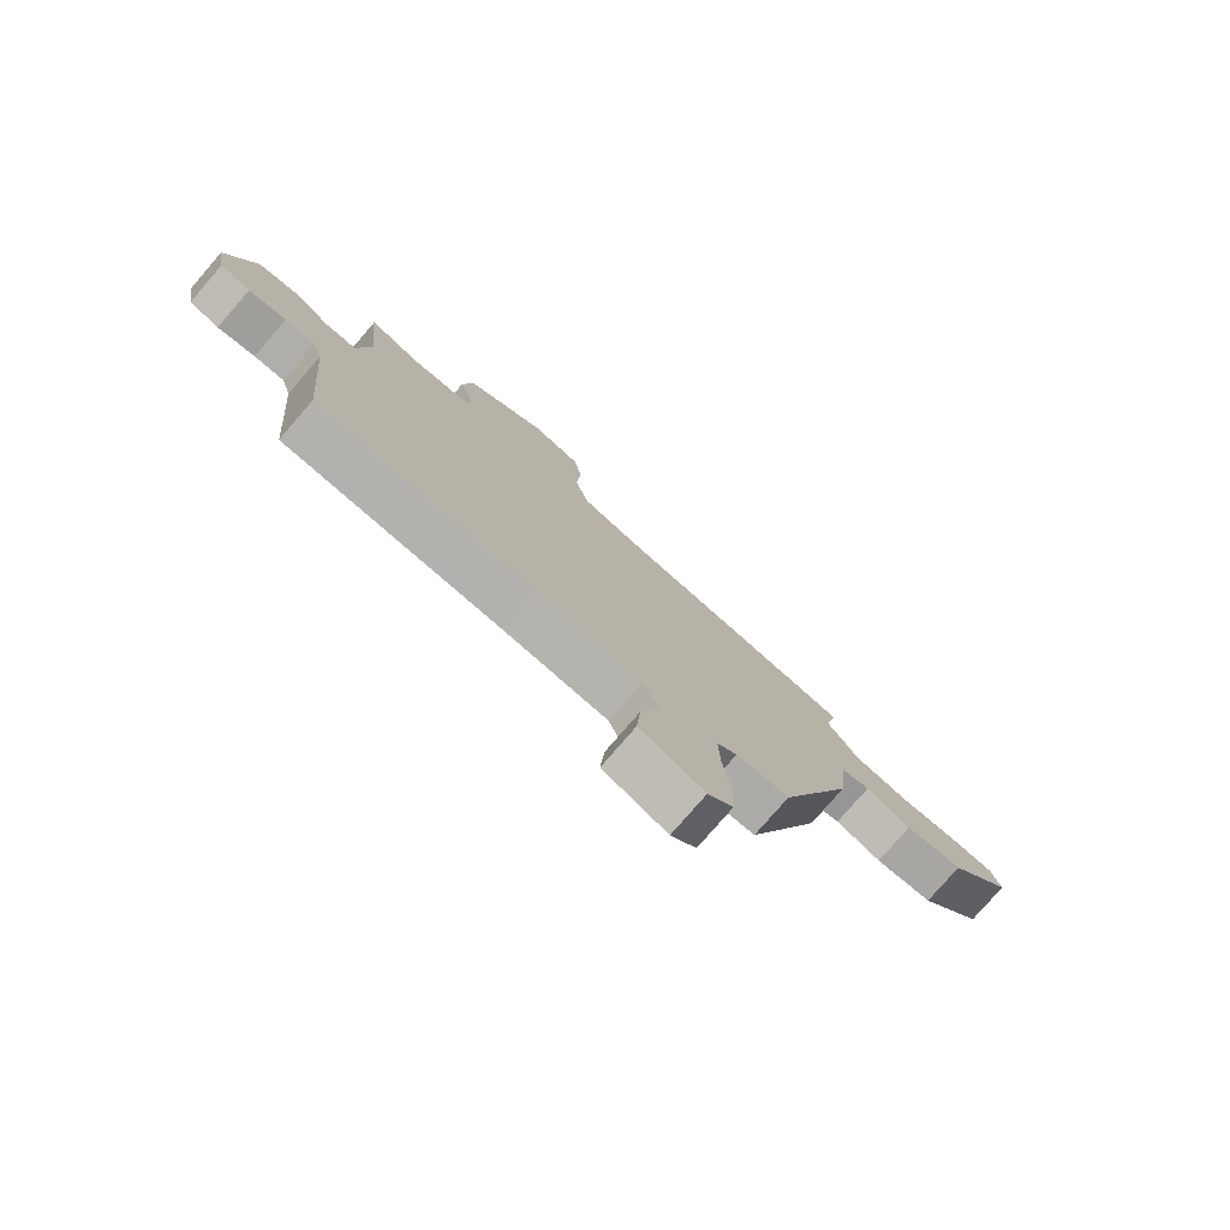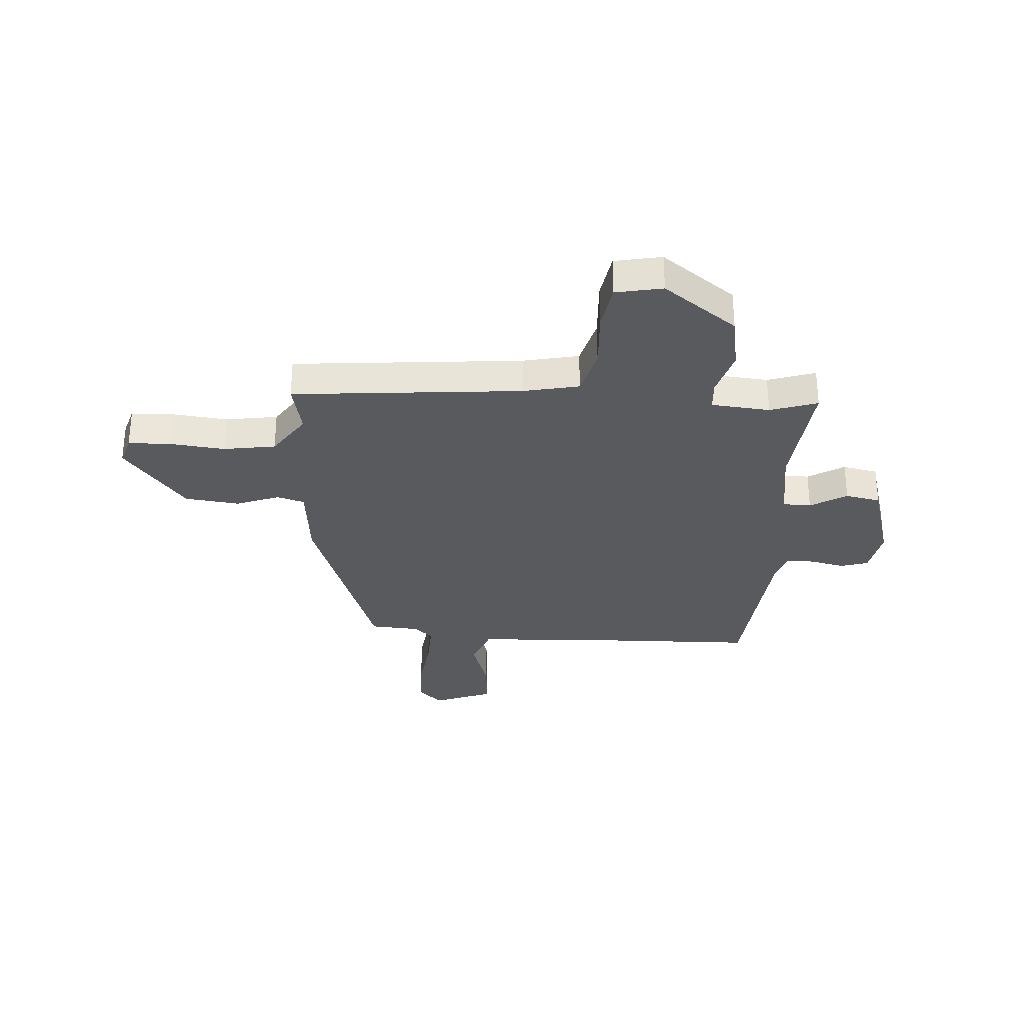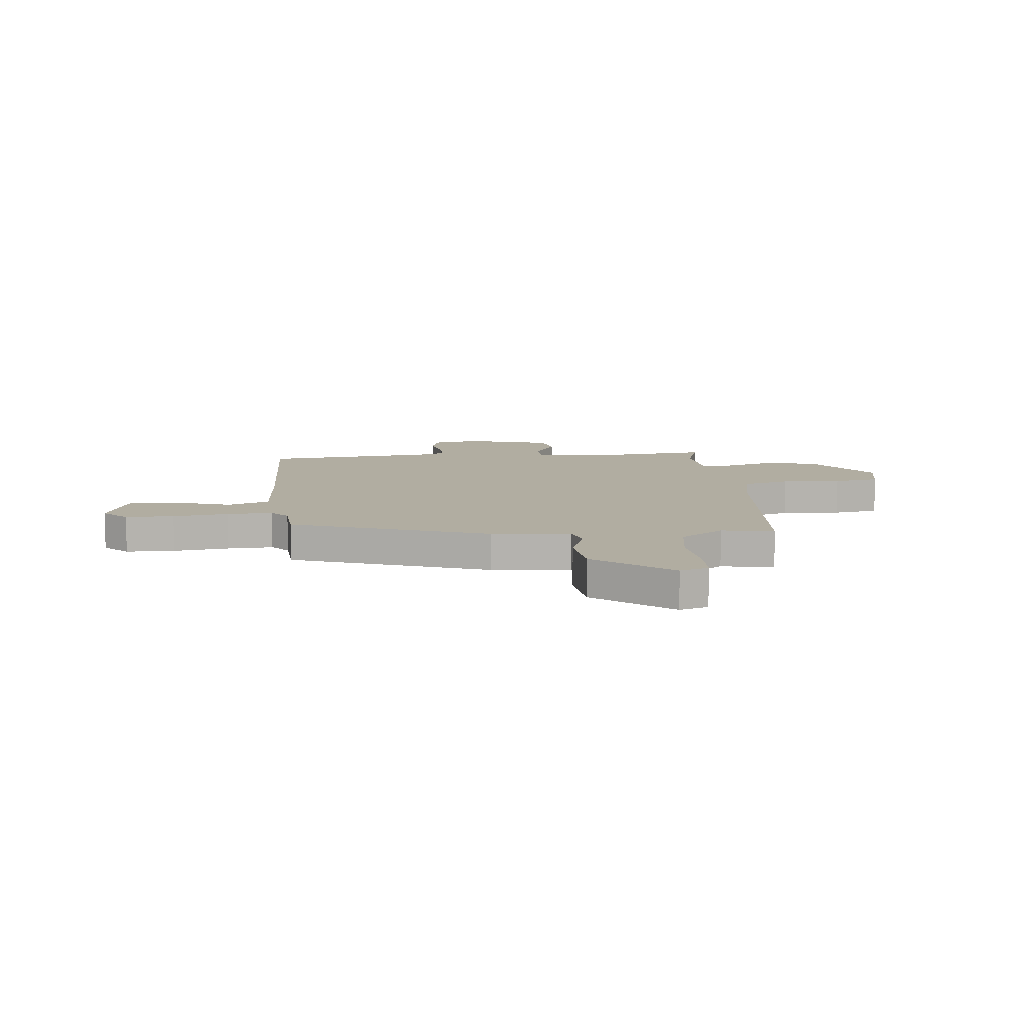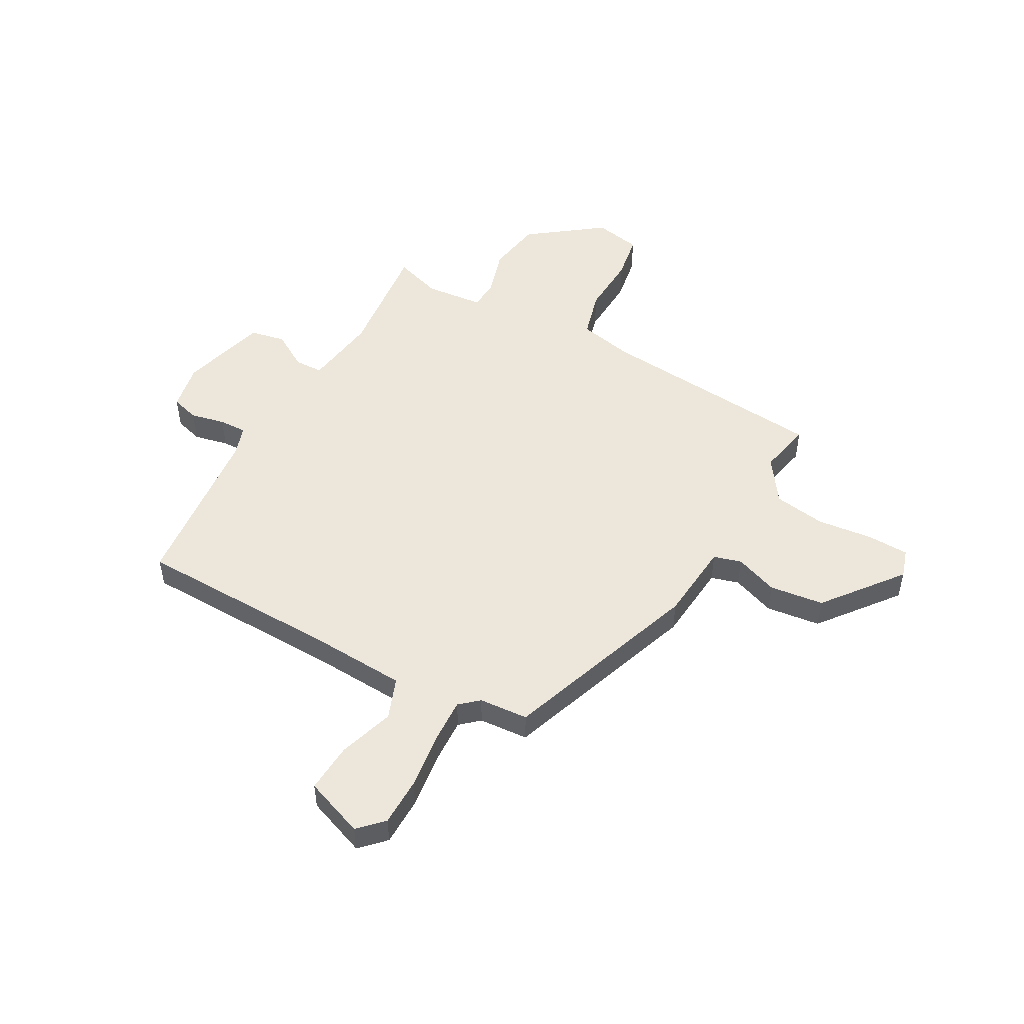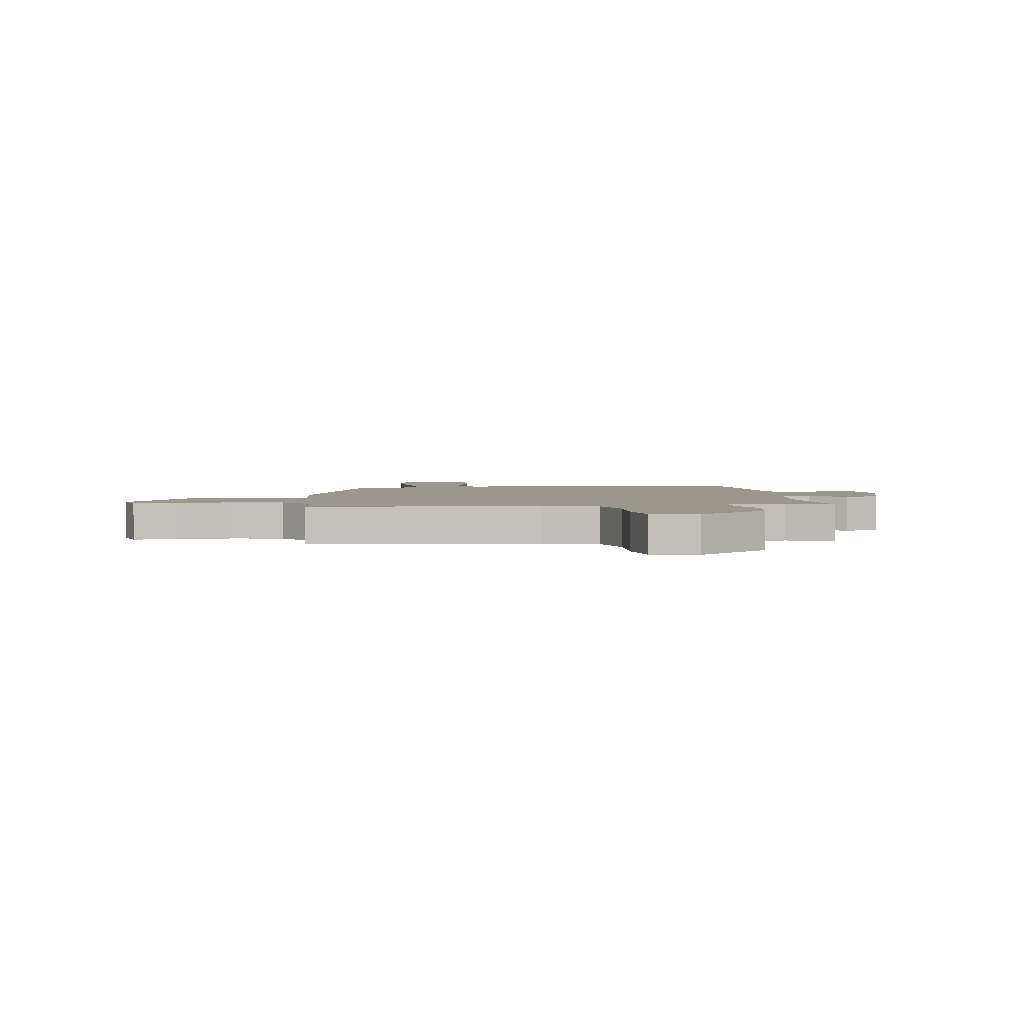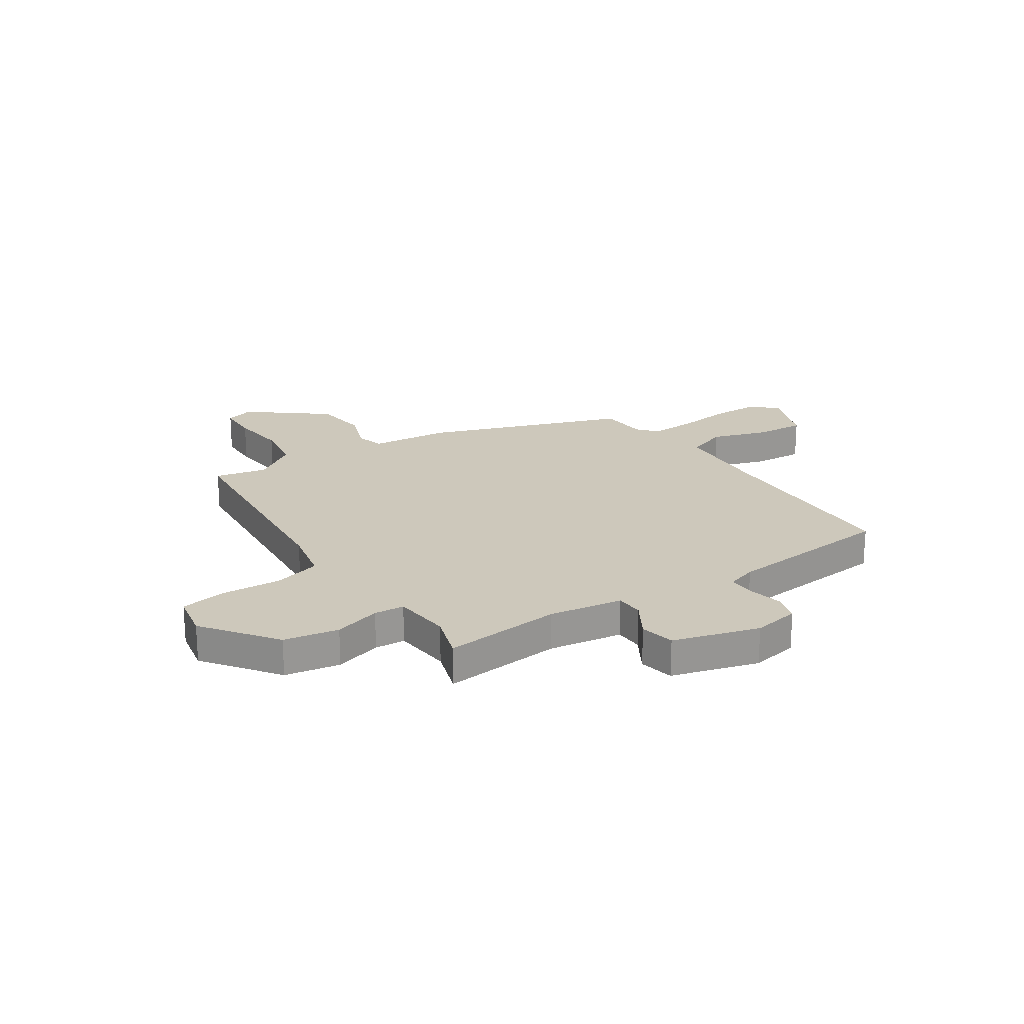
<metadata>
{"format":"obj","ext":"obj","renderer":"f3d","projection":"perspective","resolution":1024,"background":"white","views":[{"elev":-78.3,"azim":139.2,"up":"+Z"},{"elev":-31.3,"azim":-4.0,"up":"+Y"},{"elev":10.3,"azim":-96.1,"up":"+Y"},{"elev":50.5,"azim":-151.5,"up":"+Y"},{"elev":2.8,"azim":-8.0,"up":"+Y"},{"elev":21.9,"azim":56.1,"up":"+Y"}]}
</metadata>
<code>
v 0.502 0.07 -0.479
v 0.116 0.07 -0.491
v -0.07 0.07 -0.503
v -0.099 0.07 -0.582
v -0.064 0.07 -0.688
v -0.057 0.07 -0.783
v -0.171 0.07 -0.827
v -0.216 0.07 -0.782
v -0.218 0.07 -0.689
v -0.205 0.07 -0.582
v -0.202 0.07 -0.495
v -0.238 0.07 -0.464
v -0.332 0.07 -0.458
v -0.469 0.07 -0.08
v -0.484 0.07 0.071
v -0.537 0.07 0.086
v -0.619 0.07 0.055
v -0.723 0.07 0.067
v -0.84 0.07 0.213
v -0.823 0.07 0.268
v -0.744 0.07 0.271
v -0.637 0.07 0.26
v -0.538 0.07 0.276
v -0.481 0.07 0.36
v -0.503 0.07 0.46
v -0.066 0.07 0.501
v 0.04 0.07 0.524
v 0.064 0.07 0.615
v 0.057 0.07 0.729
v 0.071 0.07 0.817
v 0.16 0.07 0.835
v 0.3 0.07 0.733
v 0.319 0.07 0.628
v 0.293 0.07 0.538
v 0.297 0.07 0.48
v 0.409 0.07 0.47
v 0.499 0.07 0.5
v 0.477 0.07 0.272
v 0.499 0.07 0.131
v 0.553 0.07 0.13
v 0.622 0.07 0.172
v 0.689 0.07 0.159
v 0.737 0.07 -0.006
v 0.721 0.07 -0.096
v 0.668 0.07 -0.112
v 0.602 0.07 -0.098
v 0.549 0.07 -0.097
v 0.531 0.07 -0.154
v 0.502 0 -0.479
v 0.116 0 -0.491
v -0.07 0 -0.503
v -0.099 0 -0.582
v -0.064 0 -0.688
v -0.057 0 -0.783
v -0.171 0 -0.827
v -0.216 0 -0.782
v -0.218 0 -0.689
v -0.205 0 -0.582
v -0.202 0 -0.495
v -0.238 0 -0.464
v -0.332 0 -0.458
v -0.469 0 -0.08
v -0.484 0 0.071
v -0.537 0 0.086
v -0.619 0 0.055
v -0.723 0 0.067
v -0.84 0 0.213
v -0.823 0 0.268
v -0.744 0 0.271
v -0.637 0 0.26
v -0.538 0 0.276
v -0.481 0 0.36
v -0.503 0 0.46
v -0.066 0 0.501
v 0.04 0 0.524
v 0.064 0 0.615
v 0.057 0 0.729
v 0.071 0 0.817
v 0.16 0 0.835
v 0.3 0 0.733
v 0.319 0 0.628
v 0.293 0 0.538
v 0.297 0 0.48
v 0.409 0 0.47
v 0.499 0 0.5
v 0.477 0 0.272
v 0.499 0 0.131
v 0.553 0 0.13
v 0.622 0 0.172
v 0.689 0 0.159
v 0.737 0 -0.006
v 0.721 0 -0.096
v 0.668 0 -0.112
v 0.602 0 -0.098
v 0.549 0 -0.097
v 0.531 0 -0.154
f 44 45 46
f 43 44 46
f 42 43 46
f 41 42 46
f 40 41 46
f 39 40 46 47
f 36 37 38
f 35 36 38 39
f 32 33 34
f 31 32 34
f 30 31 34
f 29 30 34
f 28 29 34
f 27 28 34 35
f 39 47 48
f 35 39 48
f 27 35 48
f 26 27 48
f 20 21 22
f 19 20 22
f 18 19 22
f 17 18 22
f 16 17 22
f 15 16 22 23
f 12 13 14 15
f 15 23 24
f 12 15 24
f 11 12 24
f 8 9 10
f 7 8 10
f 6 7 10
f 5 6 10
f 4 5 10
f 3 4 10 11
f 25 26 48
f 24 25 48
f 11 24 48
f 3 11 48
f 2 3 48
f 1 2 48
f 94 93 92
f 94 92 91
f 94 91 90
f 94 90 89
f 94 89 88
f 95 94 88 87
f 86 85 84
f 87 86 84 83
f 82 81 80
f 82 80 79
f 82 79 78
f 82 78 77
f 82 77 76
f 83 82 76 75
f 96 95 87
f 96 87 83
f 96 83 75
f 96 75 74
f 70 69 68
f 70 68 67
f 70 67 66
f 70 66 65
f 70 65 64
f 71 70 64 63
f 63 62 61 60
f 72 71 63
f 72 63 60
f 72 60 59
f 58 57 56
f 58 56 55
f 58 55 54
f 58 54 53
f 58 53 52
f 59 58 52 51
f 96 74 73
f 96 73 72
f 96 72 59
f 96 59 51
f 96 51 50
f 96 50 49
f 1 49 50 2
f 2 50 51 3
f 3 51 52 4
f 4 52 53 5
f 5 53 54 6
f 6 54 55 7
f 7 55 56 8
f 8 56 57 9
f 9 57 58 10
f 10 58 59 11
f 11 59 60 12
f 12 60 61 13
f 13 61 62 14
f 14 62 63 15
f 15 63 64 16
f 16 64 65 17
f 17 65 66 18
f 18 66 67 19
f 19 67 68 20
f 20 68 69 21
f 21 69 70 22
f 22 70 71 23
f 23 71 72 24
f 24 72 73 25
f 25 73 74 26
f 26 74 75 27
f 27 75 76 28
f 28 76 77 29
f 29 77 78 30
f 30 78 79 31
f 31 79 80 32
f 32 80 81 33
f 33 81 82 34
f 34 82 83 35
f 35 83 84 36
f 36 84 85 37
f 37 85 86 38
f 38 86 87 39
f 39 87 88 40
f 40 88 89 41
f 41 89 90 42
f 42 90 91 43
f 43 91 92 44
f 44 92 93 45
f 45 93 94 46
f 46 94 95 47
f 47 95 96 48
f 48 96 49 1

</code>
